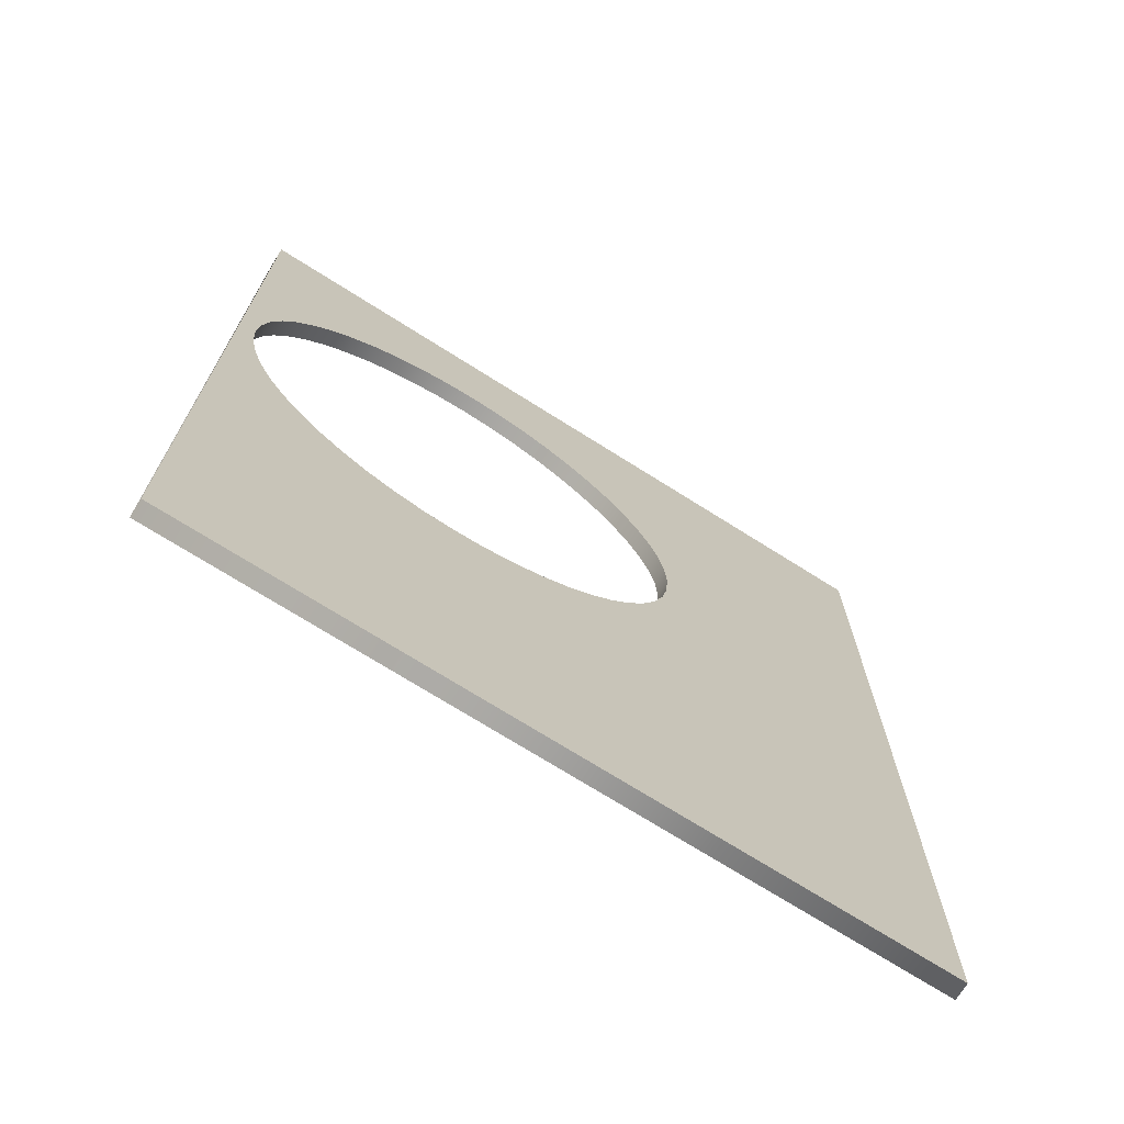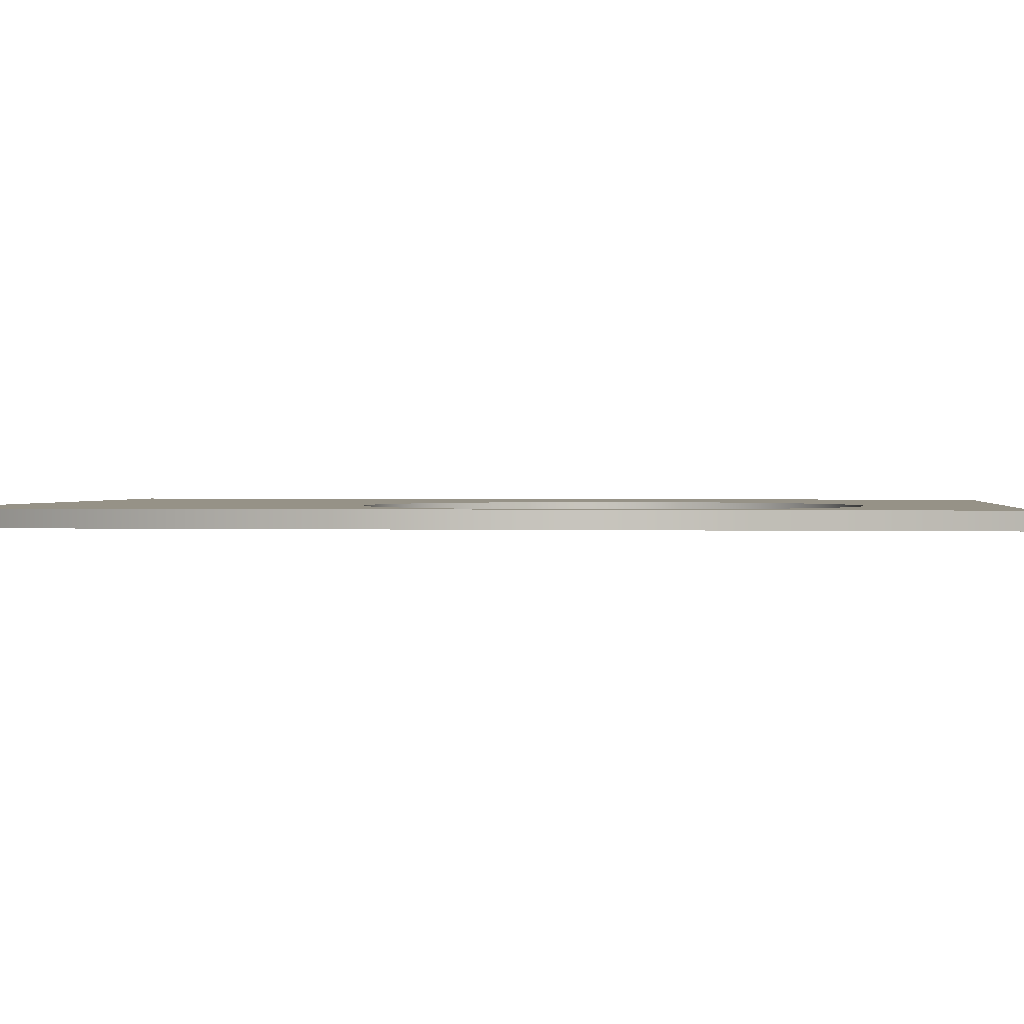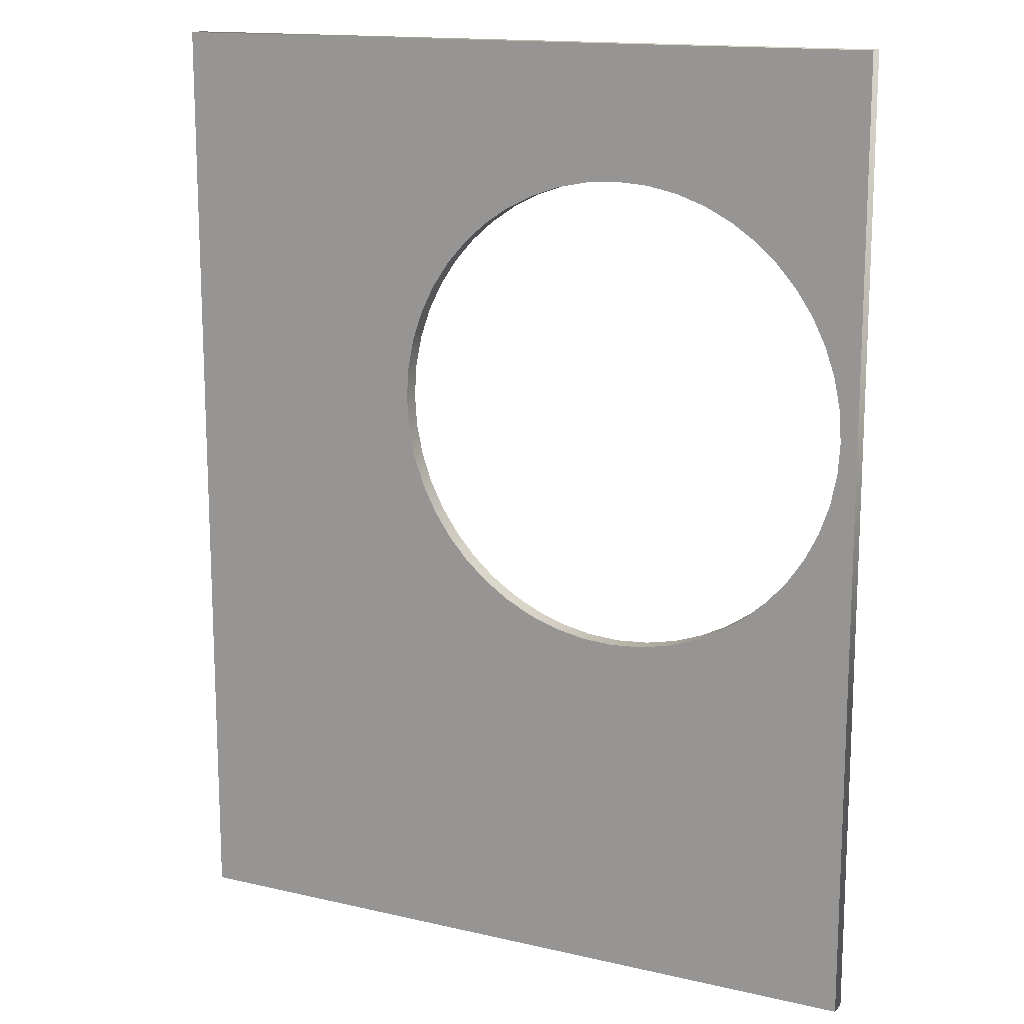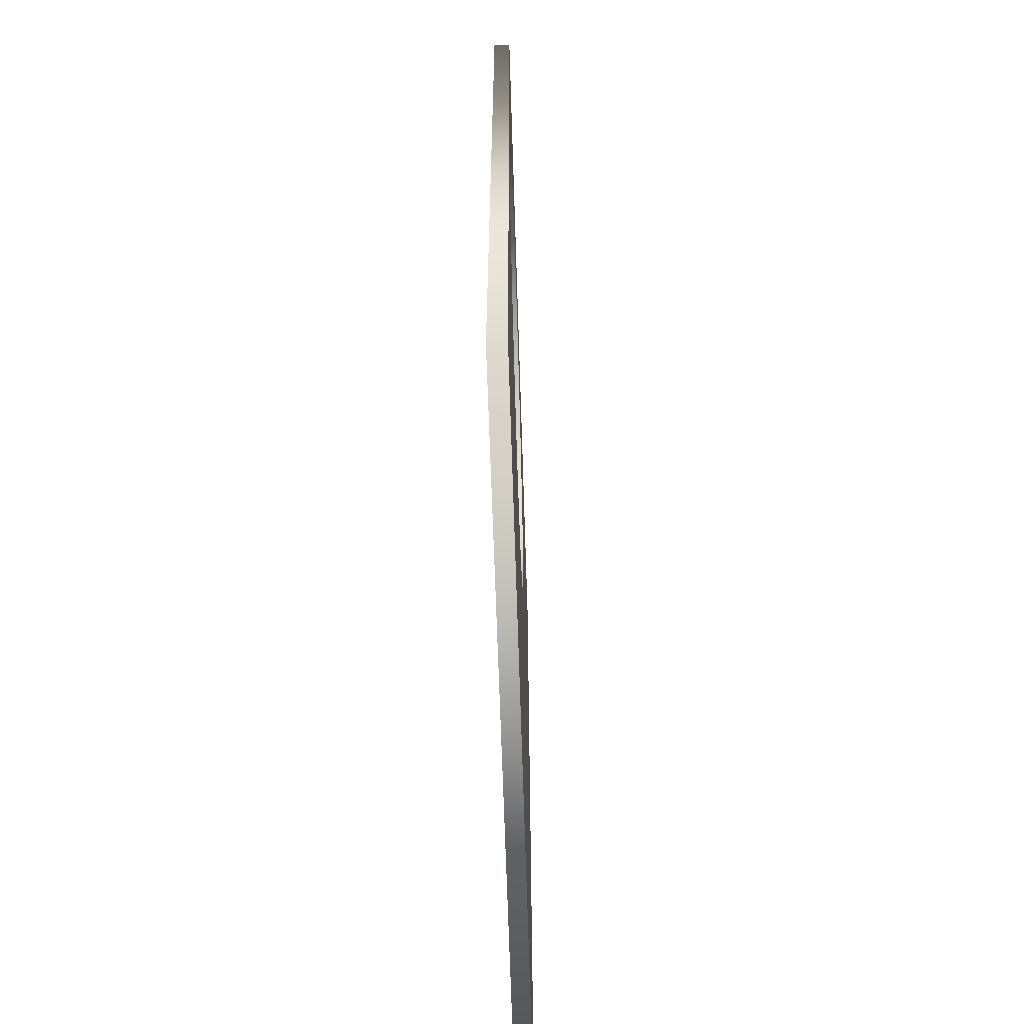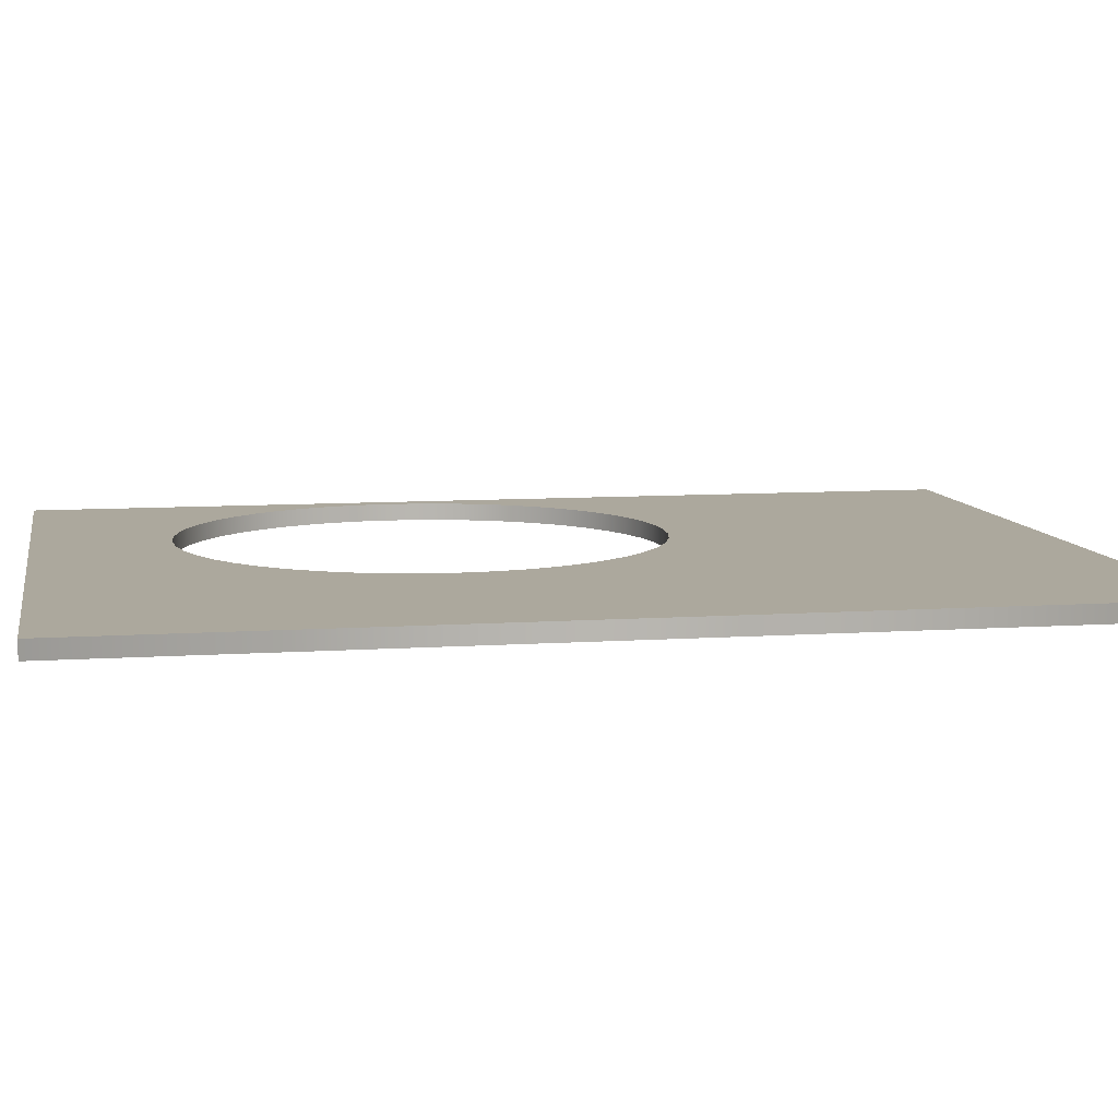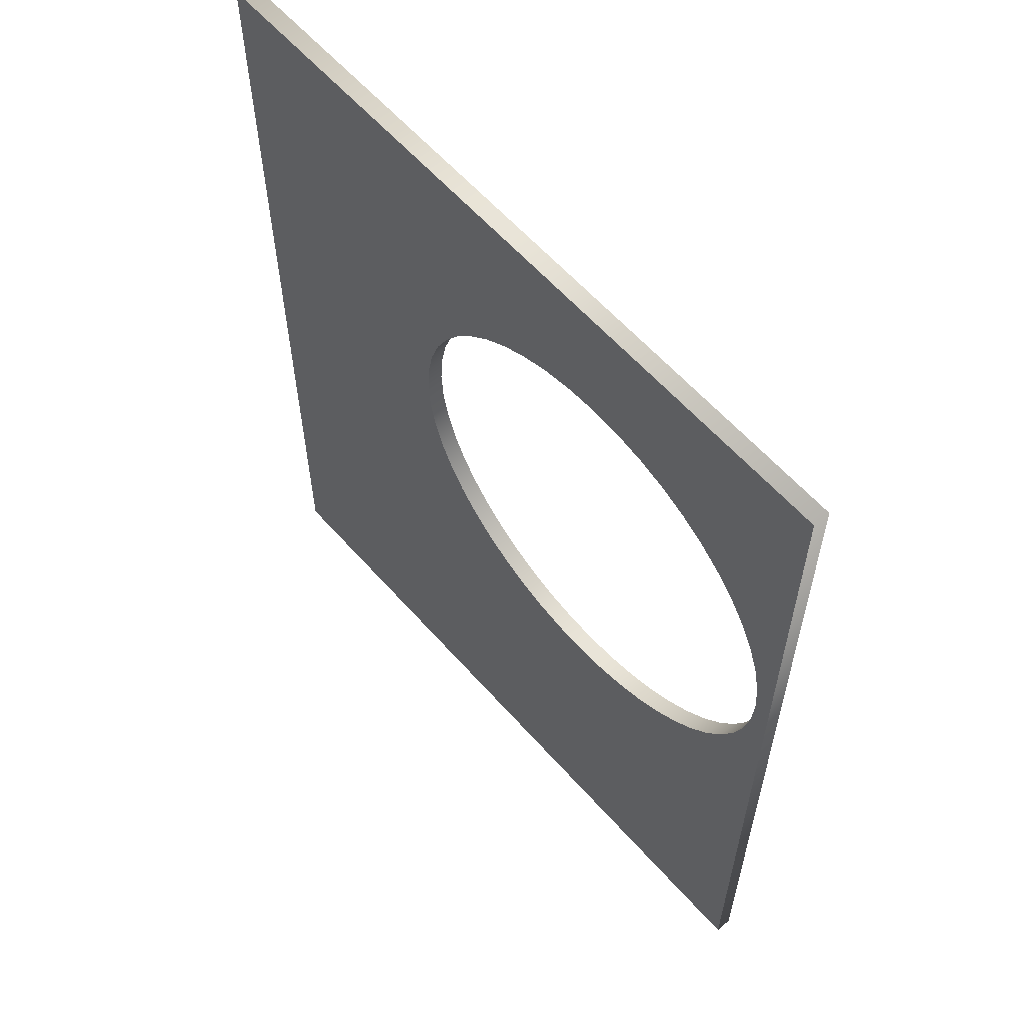
<metadata>
{"format":"obj","ext":"obj","renderer":"f3d","projection":"perspective","resolution":1024,"background":"white","views":[{"elev":-71.9,"azim":-32.3,"up":"+Z"},{"elev":1.0,"azim":-82.8,"up":"+Y"},{"elev":14.8,"azim":-153.4,"up":"+Z"},{"elev":-64.7,"azim":-88.2,"up":"+Z"},{"elev":8.6,"azim":79.4,"up":"+Y"},{"elev":60.4,"azim":-131.3,"up":"+Z"}]}
</metadata>
<code>
o Mesh.003_Curve.020_Curve.007
v 3.739 2.496 -7.12
v 0.5693 2.496 0.8422
v 3.739 2.496 4.061
v 0.4096 2.496 1.16
v 0.2116 2.496 1.454
v -0.02145 2.496 1.718
v -0.2862 2.496 1.951
v -0.5793 2.496 2.149
v -0.8975 2.496 2.309
v -1.238 2.496 2.427
v -1.596 2.496 2.501
v -1.97 2.496 2.526
v -4.923 2.496 4.061
v -2.344 2.496 2.501
v -2.702 2.496 2.427
v -3.042 2.496 2.309
v -3.36 2.496 2.149
v -3.654 2.496 1.951
v -3.918 2.496 1.718
v -4.151 2.496 1.454
v -4.349 2.496 1.16
v -4.509 2.496 0.8422
v -4.627 2.496 0.5022
v -4.701 2.496 0.1436
v -4.726 2.496 -0.2302
v -4.923 2.496 -7.12
v 0.6875 2.496 0.5022
v 0.7609 2.496 0.1436
v 0.786 2.496 -0.2302
v 0.7609 2.496 -0.604
v -4.701 2.496 -0.6039
v 0.6875 2.496 -0.9625
v -4.627 2.496 -0.9625
v 0.5693 2.496 -1.303
v -4.509 2.496 -1.303
v 0.4096 2.496 -1.621
v -4.349 2.496 -1.621
v 0.2116 2.496 -1.914
v -4.151 2.496 -1.914
v -0.02146 2.496 -2.179
v -3.918 2.496 -2.179
v -0.2862 2.496 -2.412
v -3.654 2.496 -2.412
v -0.5793 2.496 -2.61
v -3.36 2.496 -2.61
v -0.8975 2.496 -2.769
v -3.042 2.496 -2.769
v -1.238 2.496 -2.888
v -2.702 2.496 -2.888
v -1.596 2.496 -2.961
v -2.344 2.496 -2.961
v -1.97 2.496 -2.986
v 0.5693 2.296 0.8422
v 3.739 2.296 -7.12
v 3.739 2.296 4.061
v 0.4096 2.296 1.16
v 0.2116 2.296 1.454
v -0.02145 2.296 1.718
v -0.2862 2.296 1.951
v -0.5793 2.296 2.149
v -0.8975 2.296 2.309
v -1.238 2.296 2.427
v -1.596 2.296 2.501
v -1.97 2.296 2.526
v -4.923 2.296 4.061
v -2.344 2.296 2.501
v -2.702 2.296 2.427
v -3.042 2.296 2.309
v -3.36 2.296 2.149
v -3.654 2.296 1.951
v -3.918 2.296 1.718
v -4.151 2.296 1.454
v -4.349 2.296 1.16
v -4.509 2.296 0.8422
v -4.627 2.296 0.5022
v -4.701 2.296 0.1436
v -4.726 2.296 -0.2302
v -4.923 2.296 -7.12
v 0.6875 2.296 0.5022
v 0.7609 2.296 0.1436
v 0.786 2.296 -0.2302
v 0.7609 2.296 -0.604
v -4.701 2.296 -0.6039
v 0.6875 2.296 -0.9625
v -4.627 2.296 -0.9625
v 0.5693 2.296 -1.303
v -4.509 2.296 -1.303
v 0.4096 2.296 -1.621
v -4.349 2.296 -1.621
v 0.2116 2.296 -1.914
v -4.151 2.296 -1.914
v -0.02146 2.296 -2.179
v -3.918 2.296 -2.179
v -0.2862 2.296 -2.412
v -3.654 2.296 -2.412
v -0.5793 2.296 -2.61
v -3.36 2.296 -2.61
v -0.8975 2.296 -2.769
v -3.042 2.296 -2.769
v -1.238 2.296 -2.888
v -2.702 2.296 -2.888
v -1.596 2.296 -2.961
v -2.344 2.296 -2.961
v -1.97 2.296 -2.986
v -2.344 2.496 -2.961
v -2.702 2.496 -2.888
v -2.702 2.296 -2.888
v -2.344 2.296 -2.961
v -3.042 2.496 -2.769
v -3.042 2.296 -2.769
v -3.36 2.496 -2.61
v -3.36 2.296 -2.61
v -3.654 2.496 -2.412
v -3.654 2.296 -2.412
v -3.918 2.496 -2.179
v -3.918 2.296 -2.179
v -4.151 2.496 -1.914
v -4.151 2.296 -1.914
v -4.349 2.496 -1.621
v -4.349 2.296 -1.621
v -4.509 2.496 -1.303
v -4.509 2.296 -1.303
v -4.627 2.496 -0.9625
v -4.627 2.296 -0.9625
v -4.701 2.496 -0.6039
v -4.701 2.296 -0.6039
v -4.726 2.496 -0.2302
v -4.726 2.296 -0.2302
v -4.701 2.496 0.1436
v -4.701 2.296 0.1436
v -4.627 2.496 0.5022
v -4.627 2.296 0.5022
v -4.509 2.496 0.8422
v -4.509 2.296 0.8422
v -4.349 2.496 1.16
v -4.349 2.296 1.16
v -4.151 2.496 1.454
v -4.151 2.296 1.454
v -3.918 2.496 1.718
v -3.918 2.296 1.718
v -3.654 2.496 1.951
v -3.654 2.296 1.951
v -3.36 2.496 2.149
v -3.36 2.296 2.149
v -3.042 2.496 2.309
v -3.042 2.296 2.309
v -2.702 2.496 2.427
v -2.702 2.296 2.427
v -2.344 2.496 2.501
v -2.344 2.296 2.501
v -1.97 2.496 2.526
v -1.97 2.296 2.526
v -1.596 2.496 2.501
v -1.596 2.296 2.501
v -1.238 2.496 2.427
v -1.238 2.296 2.427
v -0.8975 2.496 2.309
v -0.8975 2.296 2.309
v -0.5793 2.496 2.149
v -0.5793 2.296 2.149
v -0.2862 2.496 1.951
v -0.2862 2.296 1.951
v -0.02145 2.496 1.718
v -0.02145 2.296 1.718
v 0.2116 2.496 1.454
v 0.2116 2.296 1.454
v 0.4096 2.496 1.16
v 0.4096 2.296 1.16
v 0.5693 2.496 0.8422
v 0.5693 2.296 0.8422
v 0.6875 2.496 0.5022
v 0.6875 2.296 0.5022
v 0.7609 2.496 0.1436
v 0.7609 2.296 0.1436
v 0.786 2.496 -0.2302
v 0.786 2.296 -0.2302
v 0.7609 2.496 -0.604
v 0.7609 2.296 -0.604
v 0.6875 2.496 -0.9625
v 0.6875 2.296 -0.9625
v 0.5693 2.496 -1.303
v 0.5693 2.296 -1.303
v 0.4096 2.496 -1.621
v 0.4096 2.296 -1.621
v 0.2116 2.496 -1.914
v 0.2116 2.296 -1.914
v -0.02146 2.496 -2.179
v -0.02146 2.296 -2.179
v -0.2862 2.496 -2.412
v -0.2862 2.296 -2.412
v -0.5793 2.496 -2.61
v -0.5793 2.296 -2.61
v -0.8975 2.496 -2.769
v -0.8975 2.296 -2.769
v -1.238 2.496 -2.888
v -1.238 2.296 -2.888
v -1.596 2.496 -2.961
v -1.596 2.296 -2.961
v -1.97 2.496 -2.986
v -1.97 2.296 -2.986
v 3.739 2.496 -7.12
v 3.739 2.496 4.061
v 3.739 2.296 4.061
v 3.739 2.296 -7.12
v -4.923 2.496 4.061
v -4.923 2.296 4.061
v -4.923 2.496 -7.12
v -4.923 2.296 -7.12
f 1 2 3
f 2 4 3
f 4 5 3
f 5 6 3
f 6 7 3
f 7 8 3
f 8 9 3
f 9 10 3
f 10 11 3
f 11 12 3
f 12 13 3
f 12 14 13
f 14 15 13
f 15 16 13
f 16 17 13
f 17 18 13
f 18 19 13
f 19 20 13
f 20 21 13
f 21 22 13
f 22 23 13
f 23 24 13
f 24 25 13
f 25 26 13
f 1 27 2
f 1 28 27
f 1 29 28
f 1 30 29
f 31 26 25
f 1 32 30
f 33 26 31
f 1 34 32
f 35 26 33
f 1 36 34
f 37 26 35
f 1 38 36
f 39 26 37
f 1 40 38
f 41 26 39
f 1 42 40
f 43 26 41
f 1 44 42
f 45 26 43
f 1 46 44
f 47 26 45
f 1 48 46
f 49 26 47
f 1 50 48
f 51 26 49
f 1 52 50
f 26 51 52
f 1 26 52
f 53 54 55
f 56 53 55
f 57 56 55
f 58 57 55
f 59 58 55
f 60 59 55
f 61 60 55
f 62 61 55
f 63 62 55
f 64 63 55
f 65 64 55
f 66 64 65
f 67 66 65
f 68 67 65
f 69 68 65
f 70 69 65
f 71 70 65
f 72 71 65
f 73 72 65
f 74 73 65
f 75 74 65
f 76 75 65
f 77 76 65
f 78 77 65
f 79 54 53
f 80 54 79
f 81 54 80
f 82 54 81
f 78 83 77
f 84 54 82
f 78 85 83
f 86 54 84
f 78 87 85
f 88 54 86
f 78 89 87
f 90 54 88
f 78 91 89
f 92 54 90
f 78 93 91
f 94 54 92
f 78 95 93
f 96 54 94
f 78 97 95
f 98 54 96
f 78 99 97
f 100 54 98
f 78 101 99
f 102 54 100
f 78 103 101
f 104 54 102
f 78 104 103
f 78 54 104
f 105 106 107 108
f 106 109 110 107
f 109 111 112 110
f 111 113 114 112
f 113 115 116 114
f 115 117 118 116
f 117 119 120 118
f 119 121 122 120
f 121 123 124 122
f 123 125 126 124
f 125 127 128 126
f 127 129 130 128
f 129 131 132 130
f 131 133 134 132
f 133 135 136 134
f 135 137 138 136
f 137 139 140 138
f 139 141 142 140
f 141 143 144 142
f 143 145 146 144
f 145 147 148 146
f 147 149 150 148
f 149 151 152 150
f 151 153 154 152
f 153 155 156 154
f 155 157 158 156
f 157 159 160 158
f 159 161 162 160
f 161 163 164 162
f 163 165 166 164
f 165 167 168 166
f 167 169 170 168
f 169 171 172 170
f 171 173 174 172
f 173 175 176 174
f 175 177 178 176
f 177 179 180 178
f 179 181 182 180
f 181 183 184 182
f 183 185 186 184
f 185 187 188 186
f 187 189 190 188
f 189 191 192 190
f 191 193 194 192
f 193 195 196 194
f 195 197 198 196
f 197 199 200 198
f 199 105 108 200
f 201 202 203 204
f 202 205 206 203
f 205 207 208 206
f 207 201 204 208

</code>
